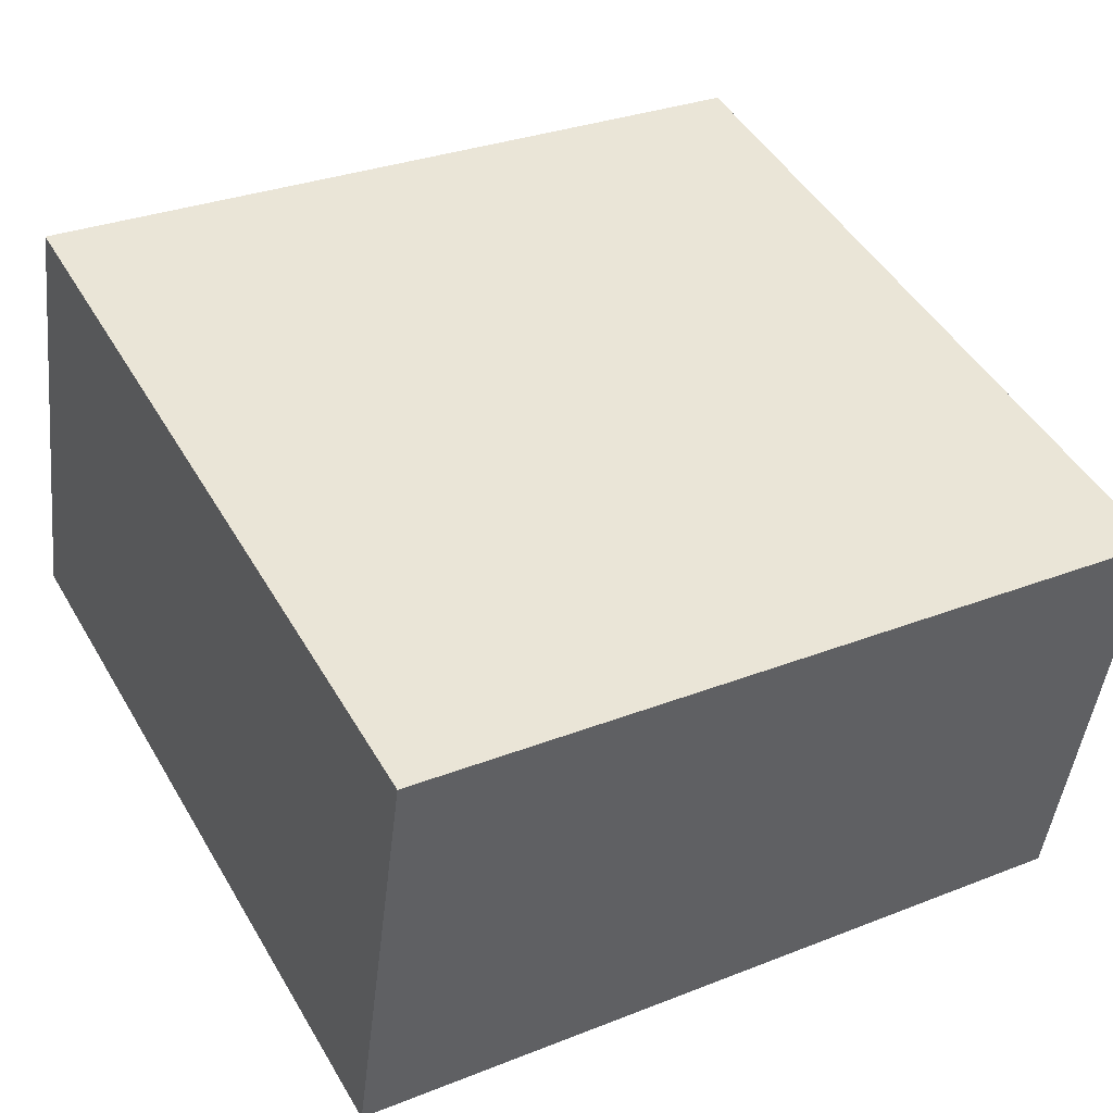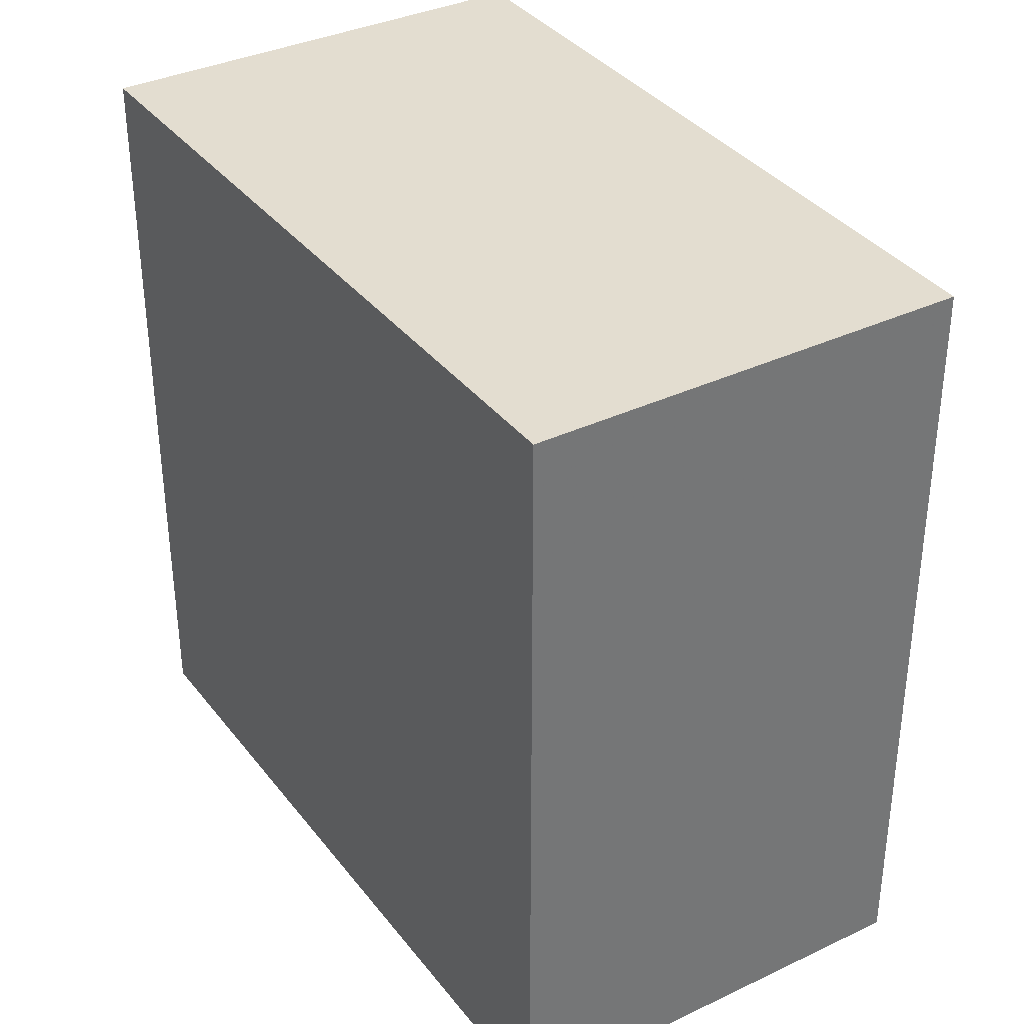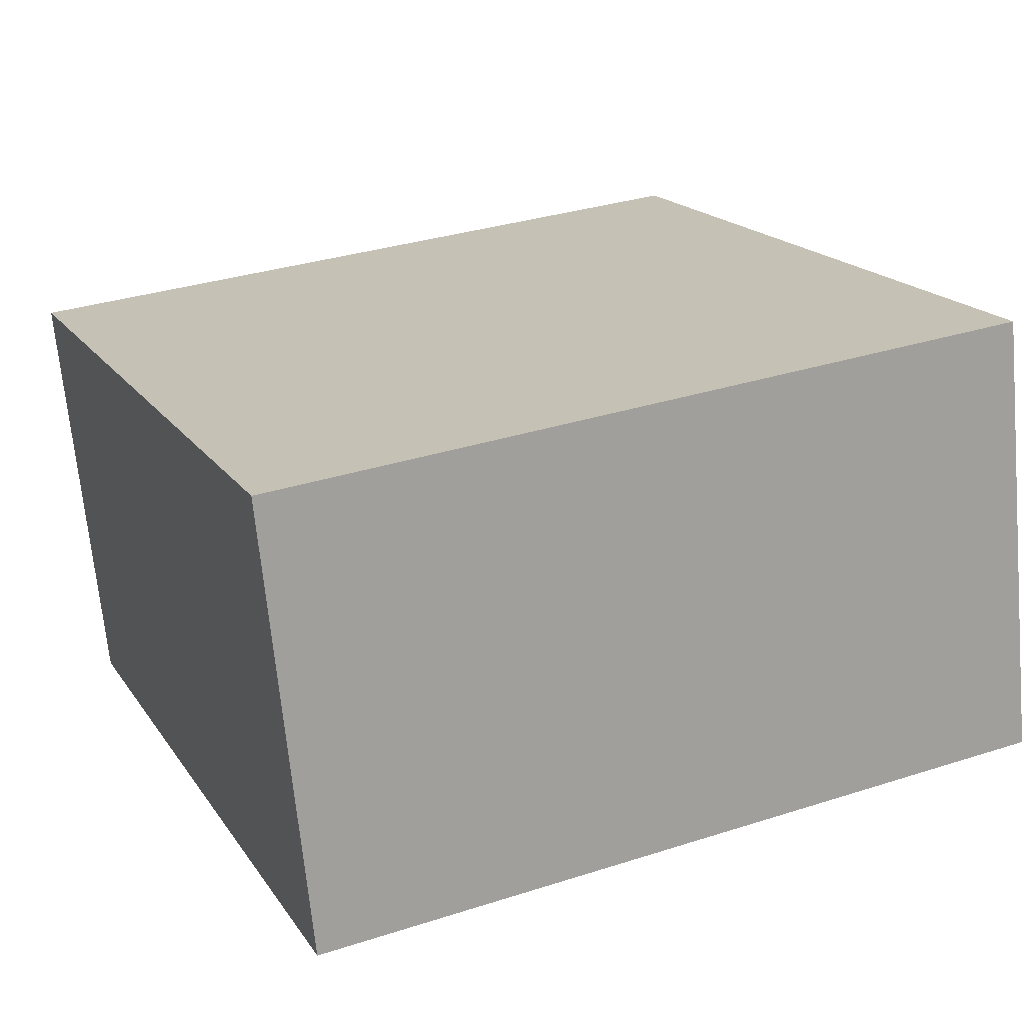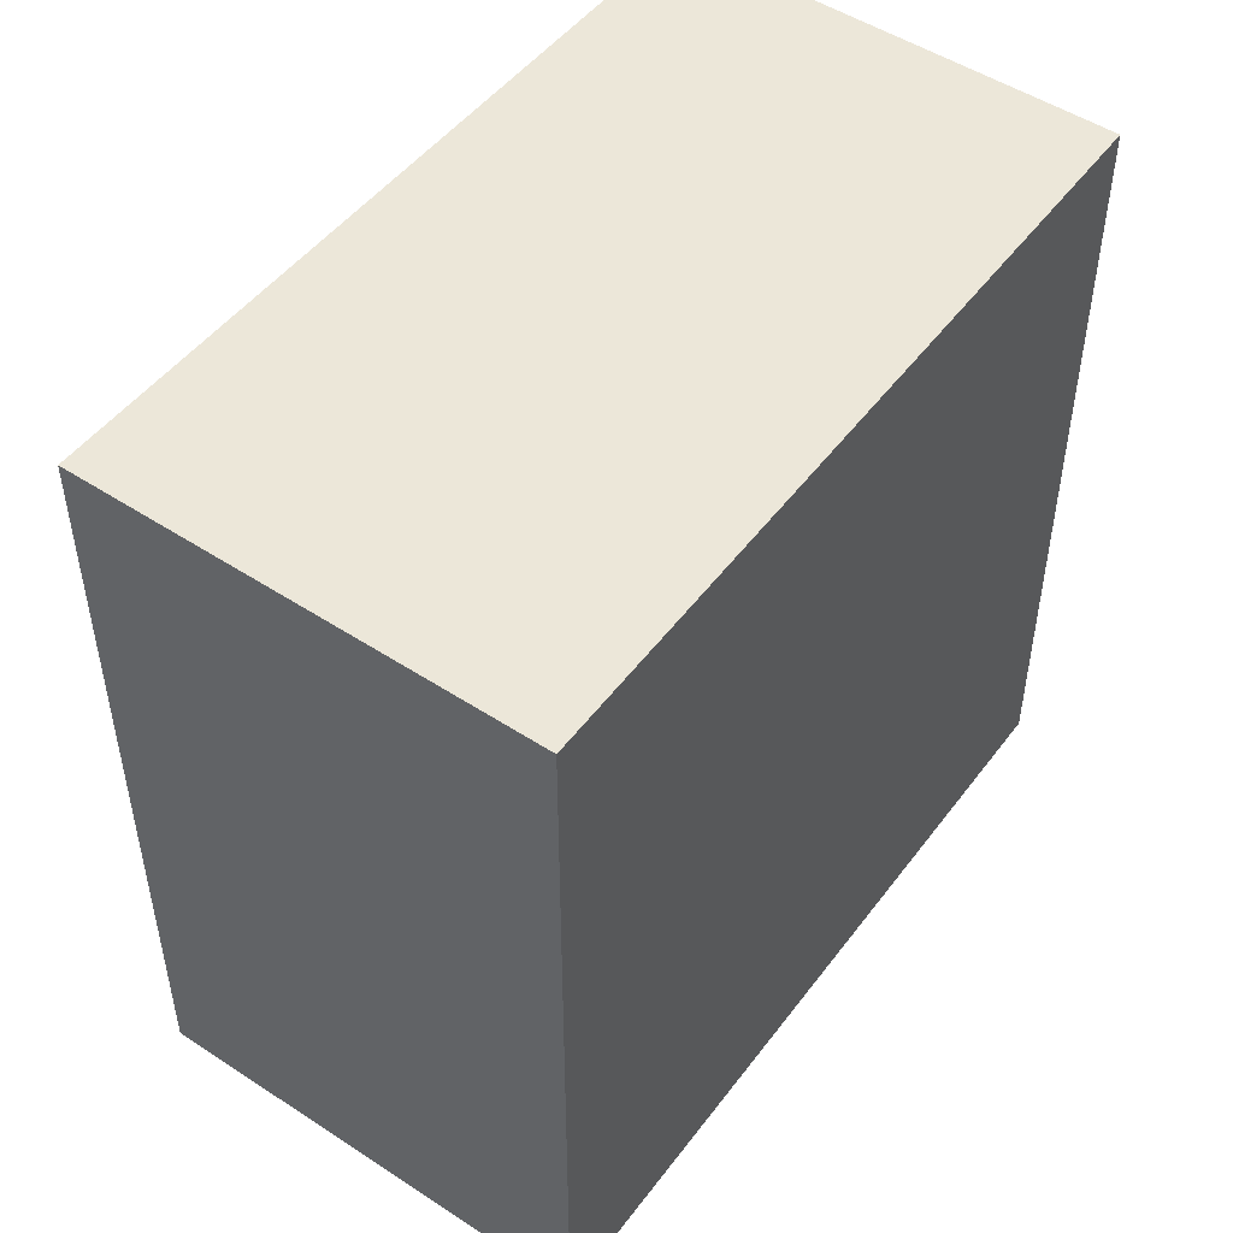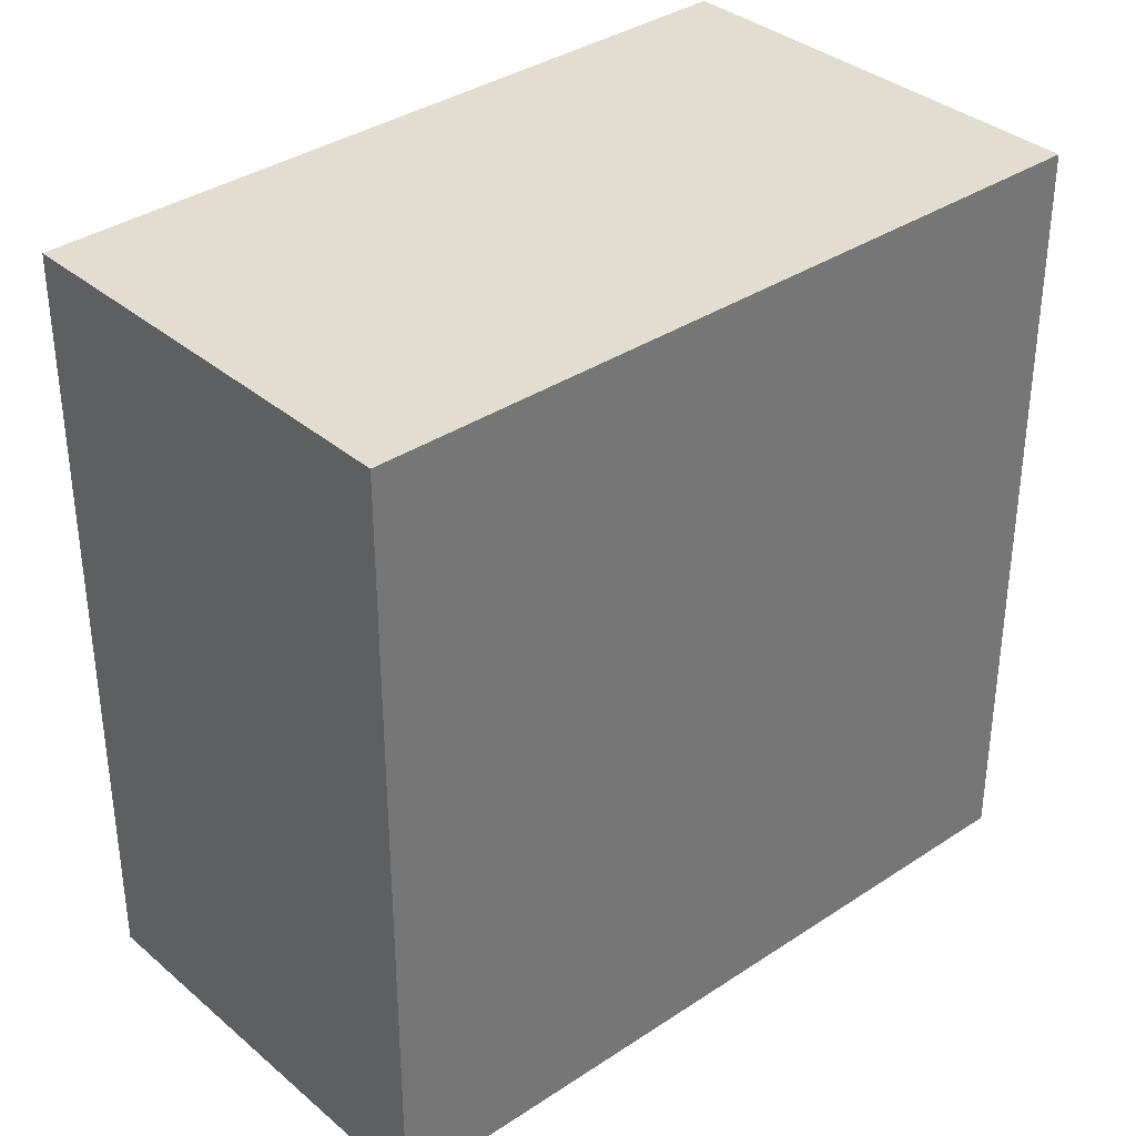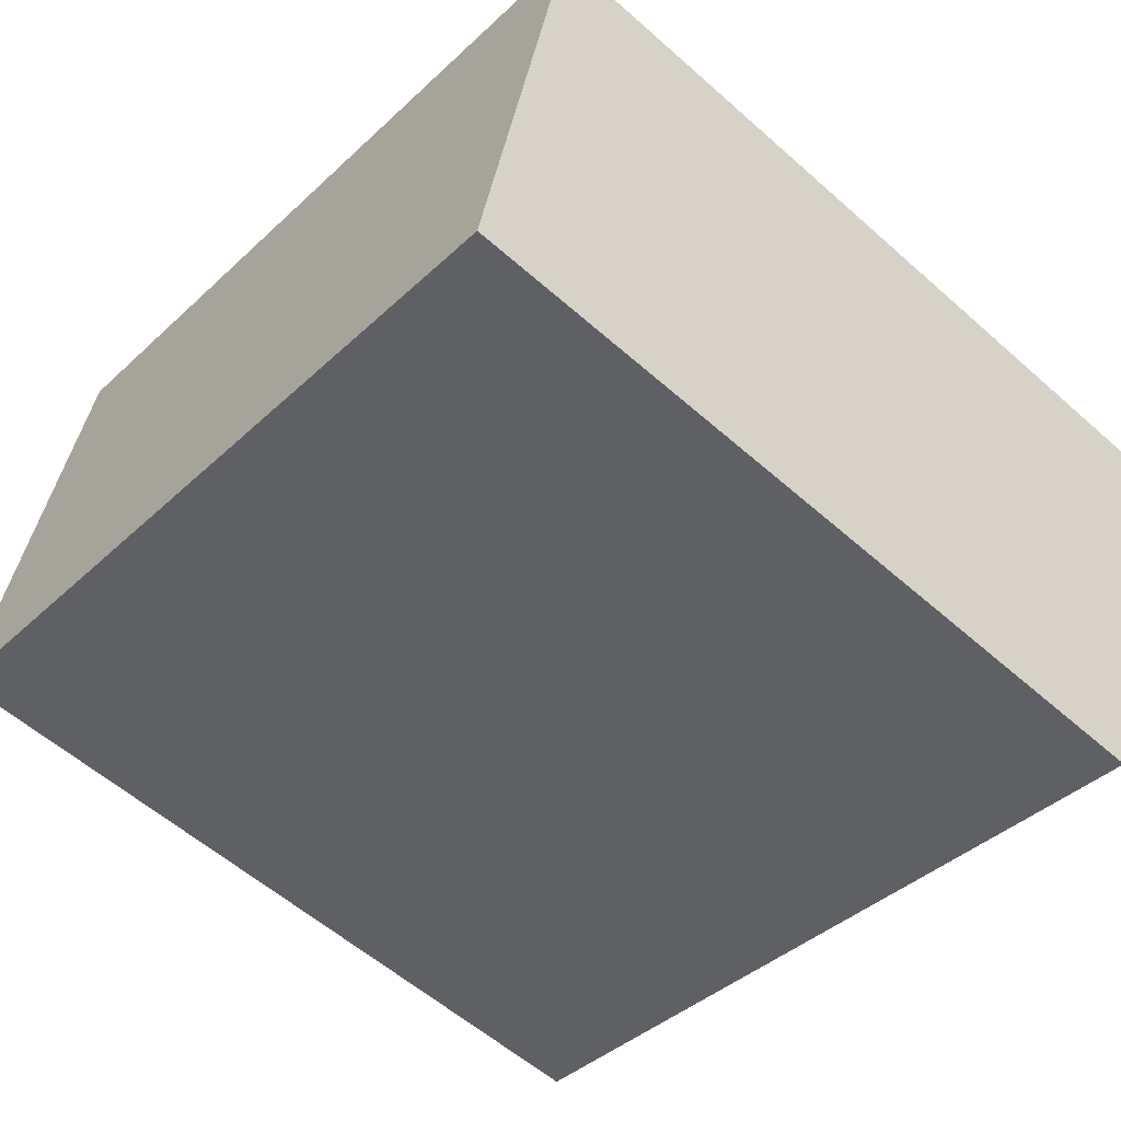
<metadata>
{"format":"obj","ext":"obj","renderer":"f3d","projection":"perspective","resolution":1024,"background":"white","views":[{"elev":30.6,"azim":60.4,"up":"+Y"},{"elev":35.6,"azim":44.4,"up":"+Z"},{"elev":32.8,"azim":-114.0,"up":"+Y"},{"elev":49.9,"azim":-67.7,"up":"+Z"},{"elev":35.3,"azim":124.7,"up":"+Z"},{"elev":-57.7,"azim":47.5,"up":"+Y"}]}
</metadata>
<code>
v -25.13 5.637 -4.863
v -25.13 5.637 4.863
v -23.84 11.02 -4.863
v -23.84 11.02 4.863
v -34.6 7.841 -4.863
v -34.6 7.841 4.863
v -33.27 13.37 -4.863
v -33.27 13.37 4.863
f 1 3 4
f 4 2 1
f 5 6 8
f 8 7 5
f 1 2 6
f 6 5 1
f 3 7 8
f 8 4 3
f 1 5 7
f 7 3 1
f 2 4 8
f 8 6 2

</code>
